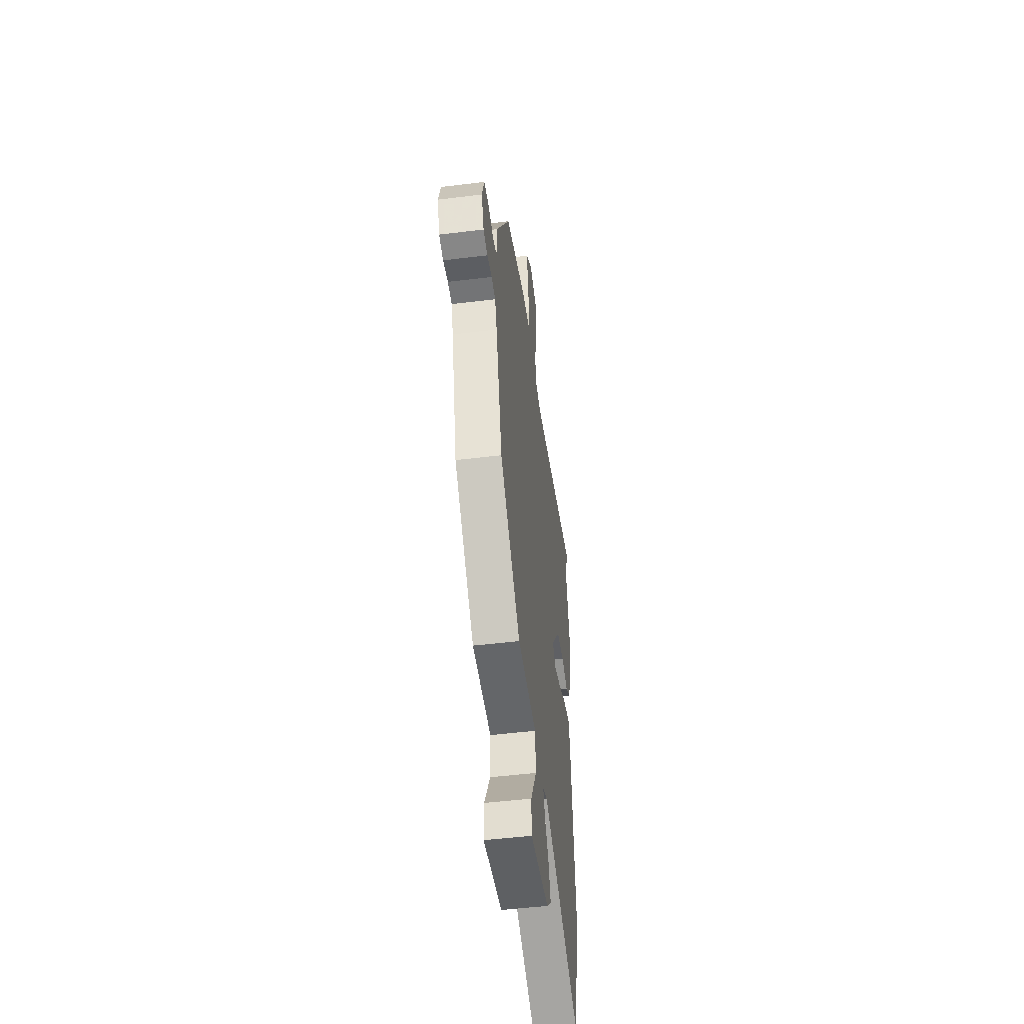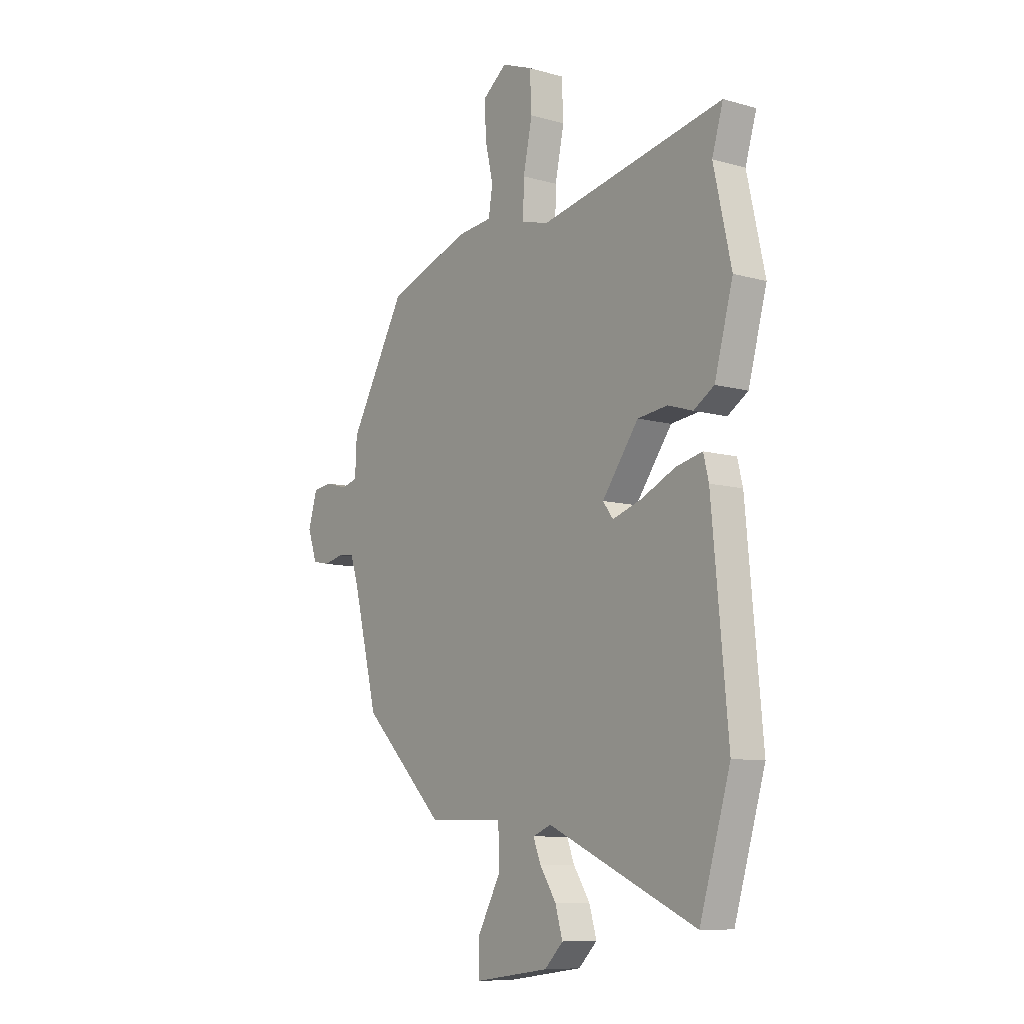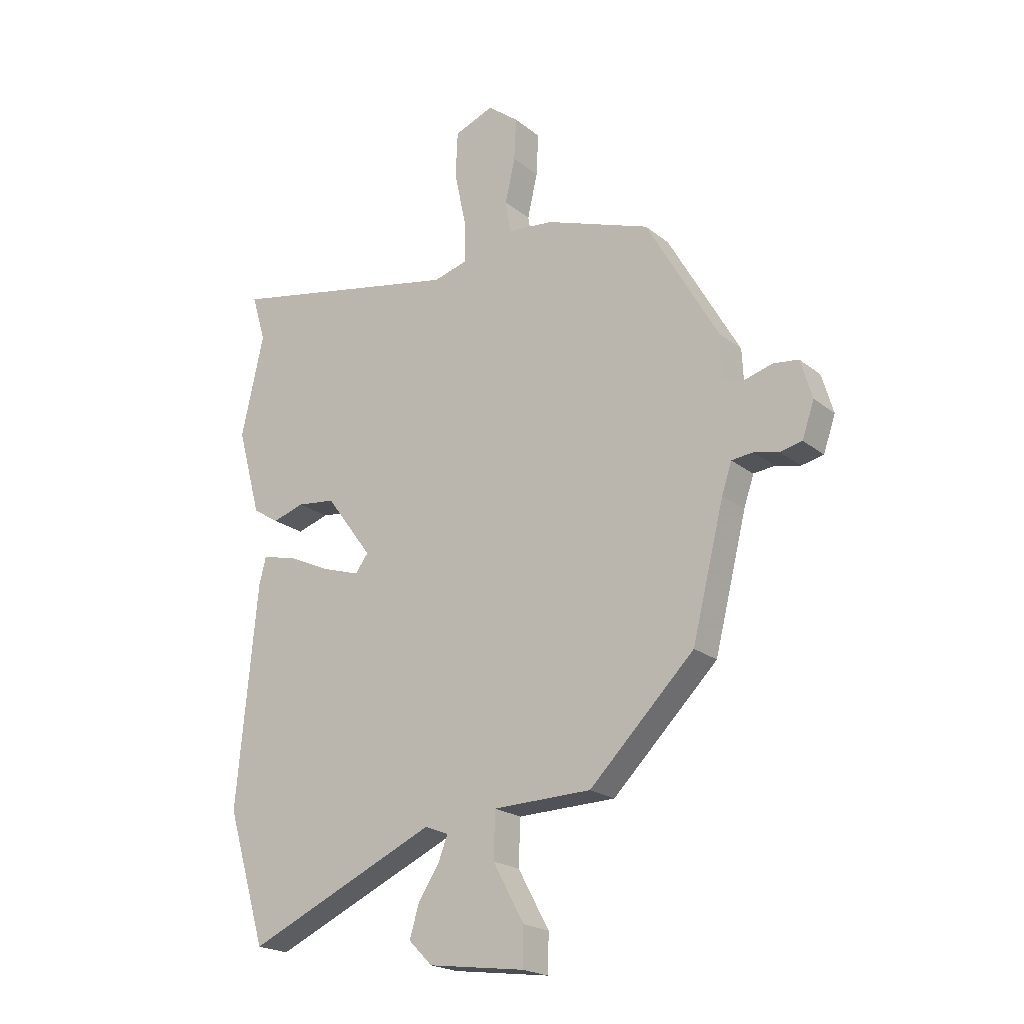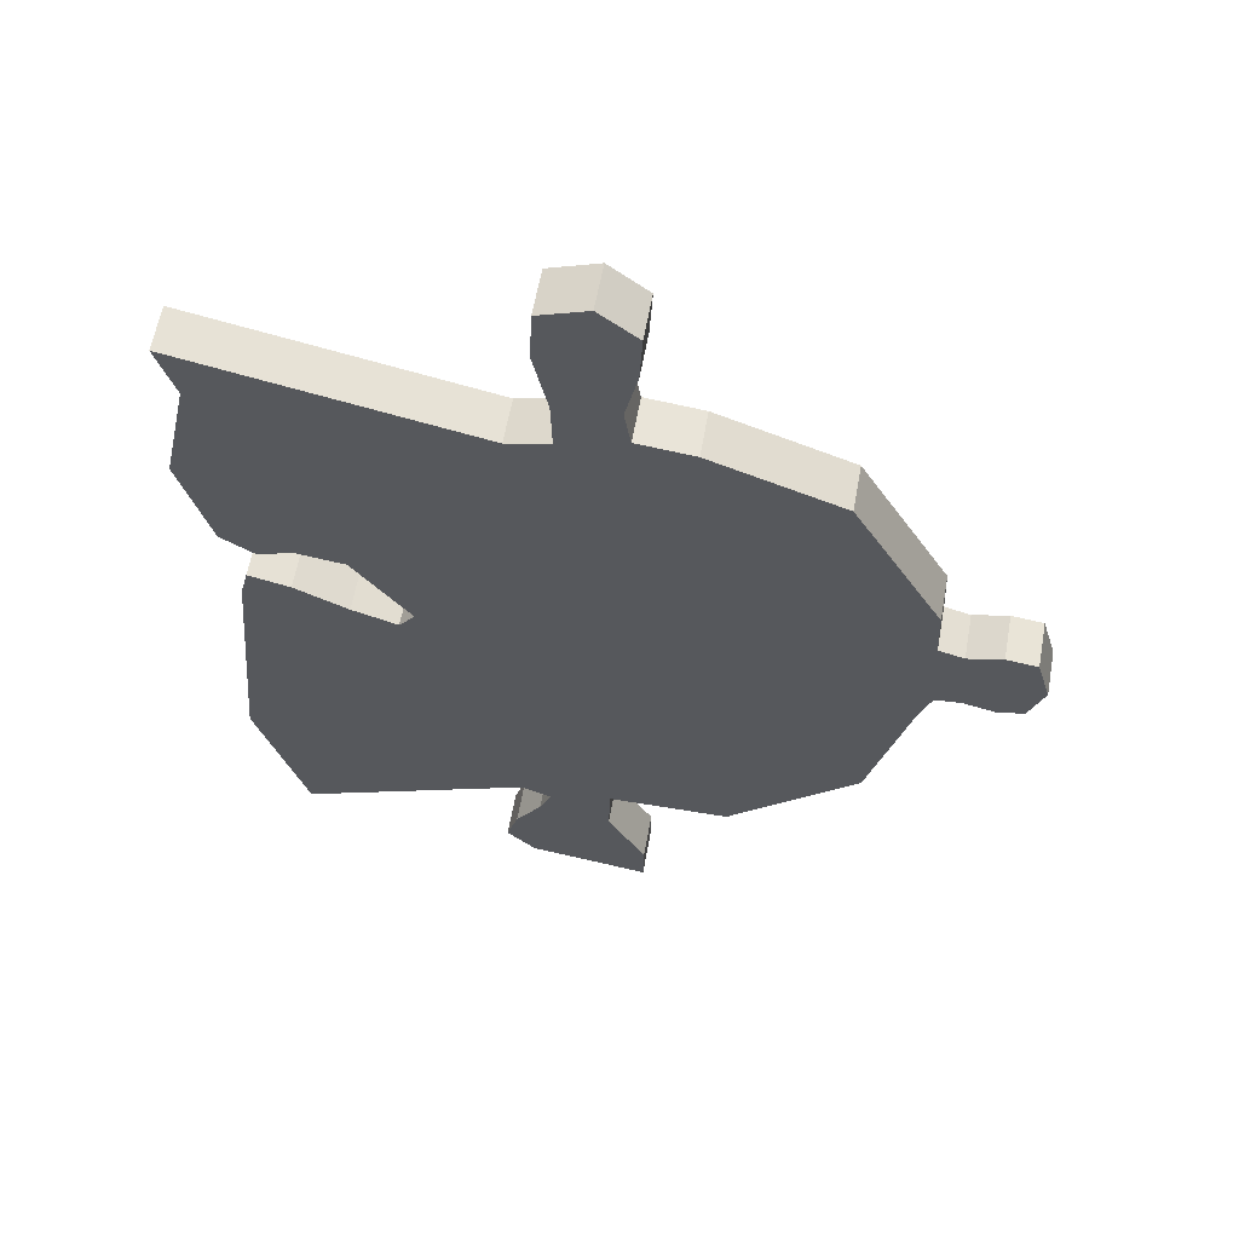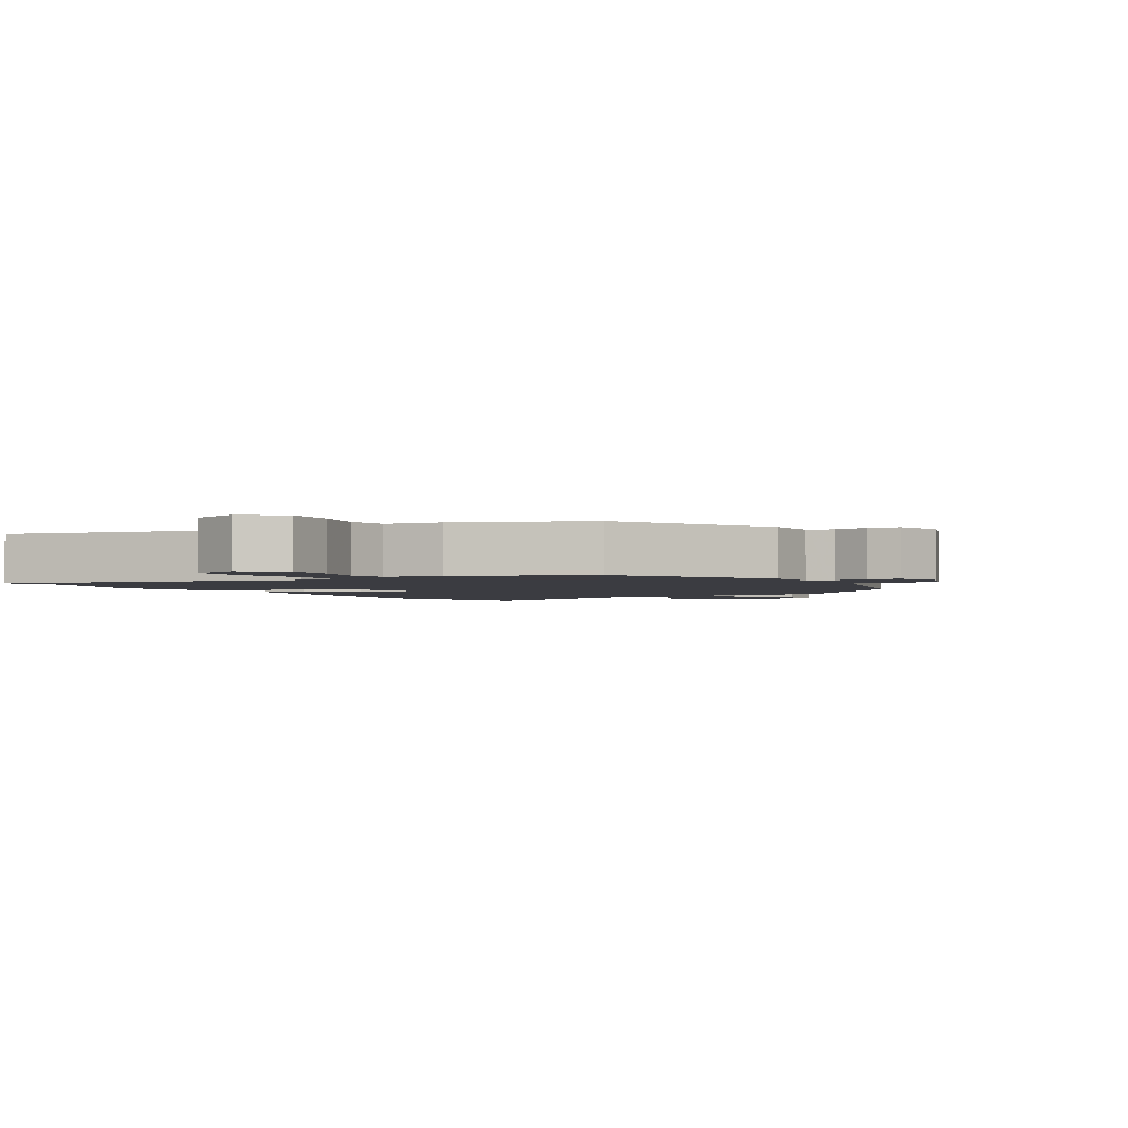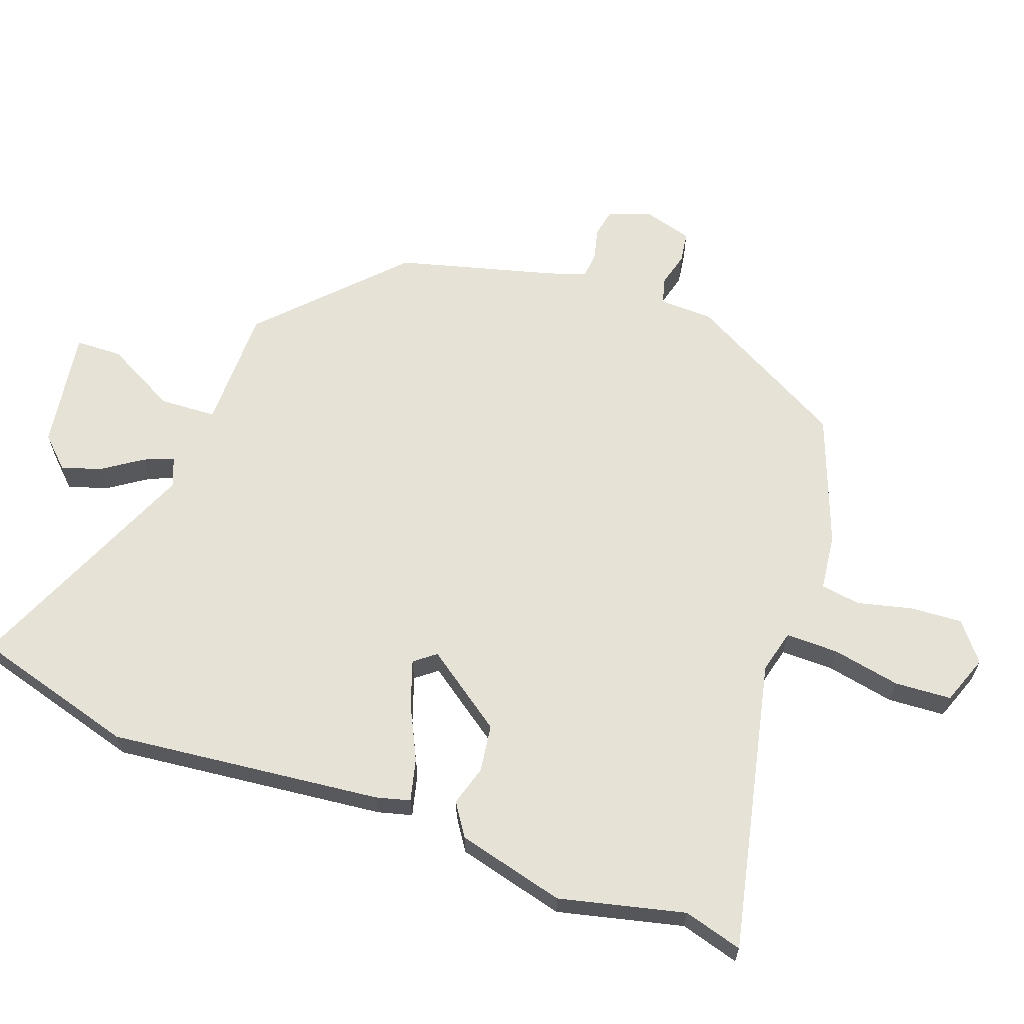
<metadata>
{"format":"obj","ext":"obj","renderer":"f3d","projection":"perspective","resolution":1024,"background":"white","views":[{"elev":-50.5,"azim":97.7,"up":"+Z"},{"elev":-9.3,"azim":-126.6,"up":"+Z"},{"elev":-20.9,"azim":35.9,"up":"+Z"},{"elev":60.9,"azim":10.3,"up":"+Z"},{"elev":-2.2,"azim":29.4,"up":"+Y"},{"elev":63.7,"azim":-70.9,"up":"+Y"}]}
</metadata>
<code>
v -0.497 0.07 0.489
v -0.524 0.07 0.579
v -0.074 0.07 0.488
v -0.008 0.07 0.506
v -0.01 0.07 0.587
v -0.032 0.07 0.691
v -0.028 0.07 0.778
v 0.047 0.07 0.807
v 0.106 0.07 0.761
v 0.102 0.07 0.681
v 0.083 0.07 0.597
v 0.093 0.07 0.536
v 0.18 0.07 0.527
v 0.38 0.07 0.455
v 0.517 0.07 0.214
v 0.521 0.07 0.131
v 0.56 0.07 0.12
v 0.613 0.07 0.135
v 0.661 0.07 0.129
v 0.683 0.07 0.055
v 0.66 0.07 -0.011
v 0.618 0.07 -0.02
v 0.57 0.07 -0.009
v 0.53 0.07 -0.013
v 0.511 0.07 -0.07
v 0.45 0.07 -0.314
v 0.25 0.07 -0.512
v 0.063 0.07 -0.516
v 0.06 0.07 -0.603
v 0.119 0.07 -0.711
v 0.118 0.07 -0.783
v -0.066 0.07 -0.758
v -0.111 0.07 -0.713
v -0.093 0.07 -0.652
v -0.053 0.07 -0.591
v -0.035 0.07 -0.545
v -0.08 0.07 -0.527
v -0.443 0.07 -0.689
v -0.518 0.07 -0.439
v -0.479 0.07 -0.02
v -0.466 0.07 0.032
v -0.401 0.07 0.017
v -0.318 0.07 -0.022
v -0.247 0.07 -0.045
v -0.222 0.07 -0.012
v -0.311 0.07 0.109
v -0.384 0.07 0.118
v -0.445 0.07 0.099
v -0.495 0.07 0.131
v -0.54 0.07 0.296
v -0.497 0 0.489
v -0.524 0 0.579
v -0.074 0 0.488
v -0.008 0 0.506
v -0.01 0 0.587
v -0.032 0 0.691
v -0.028 0 0.778
v 0.047 0 0.807
v 0.106 0 0.761
v 0.102 0 0.681
v 0.083 0 0.597
v 0.093 0 0.536
v 0.18 0 0.527
v 0.38 0 0.455
v 0.517 0 0.214
v 0.521 0 0.131
v 0.56 0 0.12
v 0.613 0 0.135
v 0.661 0 0.129
v 0.683 0 0.055
v 0.66 0 -0.011
v 0.618 0 -0.02
v 0.57 0 -0.009
v 0.53 0 -0.013
v 0.511 0 -0.07
v 0.45 0 -0.314
v 0.25 0 -0.512
v 0.063 0 -0.516
v 0.06 0 -0.603
v 0.119 0 -0.711
v 0.118 0 -0.783
v -0.066 0 -0.758
v -0.111 0 -0.713
v -0.093 0 -0.652
v -0.053 0 -0.591
v -0.035 0 -0.545
v -0.08 0 -0.527
v -0.443 0 -0.689
v -0.518 0 -0.439
v -0.479 0 -0.02
v -0.466 0 0.032
v -0.401 0 0.017
v -0.318 0 -0.022
v -0.247 0 -0.045
v -0.222 0 -0.012
v -0.311 0 0.109
v -0.384 0 0.118
v -0.445 0 0.099
v -0.495 0 0.131
v -0.54 0 0.296
f 49 50 1
f 48 49 1
f 47 48 1
f 1 2 3
f 47 1 3
f 46 47 3
f 45 46 3 4
f 41 42 43
f 40 41 43
f 39 40 43
f 38 39 43
f 37 38 43
f 36 37 43 44
f 33 34 35
f 32 33 35
f 31 32 35
f 30 31 35
f 29 30 35
f 28 29 35 36
f 25 26 27 28
f 36 44 45
f 28 36 45
f 25 28 45
f 24 25 45
f 21 22 23
f 20 21 23
f 19 20 23
f 18 19 23
f 17 18 23
f 23 24 45
f 17 23 45
f 16 17 45
f 16 45 4
f 15 16 4
f 14 15 4
f 13 14 4
f 12 13 4
f 9 10 11
f 8 9 11
f 7 8 11
f 6 7 11
f 5 6 11
f 4 5 11 12
f 51 100 99
f 51 99 98
f 51 98 97
f 53 52 51
f 53 51 97
f 53 97 96
f 54 53 96 95
f 93 92 91
f 93 91 90
f 93 90 89
f 93 89 88
f 93 88 87
f 94 93 87 86
f 85 84 83
f 85 83 82
f 85 82 81
f 85 81 80
f 85 80 79
f 86 85 79 78
f 78 77 76 75
f 95 94 86
f 95 86 78
f 95 78 75
f 95 75 74
f 73 72 71
f 73 71 70
f 73 70 69
f 73 69 68
f 73 68 67
f 95 74 73
f 95 73 67
f 95 67 66
f 54 95 66
f 54 66 65
f 54 65 64
f 54 64 63
f 54 63 62
f 61 60 59
f 61 59 58
f 61 58 57
f 61 57 56
f 61 56 55
f 62 61 55 54
f 1 51 52 2
f 2 52 53 3
f 3 53 54 4
f 4 54 55 5
f 5 55 56 6
f 6 56 57 7
f 7 57 58 8
f 8 58 59 9
f 9 59 60 10
f 10 60 61 11
f 11 61 62 12
f 12 62 63 13
f 13 63 64 14
f 14 64 65 15
f 15 65 66 16
f 16 66 67 17
f 17 67 68 18
f 18 68 69 19
f 19 69 70 20
f 20 70 71 21
f 21 71 72 22
f 22 72 73 23
f 23 73 74 24
f 24 74 75 25
f 25 75 76 26
f 26 76 77 27
f 27 77 78 28
f 28 78 79 29
f 29 79 80 30
f 30 80 81 31
f 31 81 82 32
f 32 82 83 33
f 33 83 84 34
f 34 84 85 35
f 35 85 86 36
f 36 86 87 37
f 37 87 88 38
f 38 88 89 39
f 39 89 90 40
f 40 90 91 41
f 41 91 92 42
f 42 92 93 43
f 43 93 94 44
f 44 94 95 45
f 45 95 96 46
f 46 96 97 47
f 47 97 98 48
f 48 98 99 49
f 49 99 100 50
f 50 100 51 1

</code>
